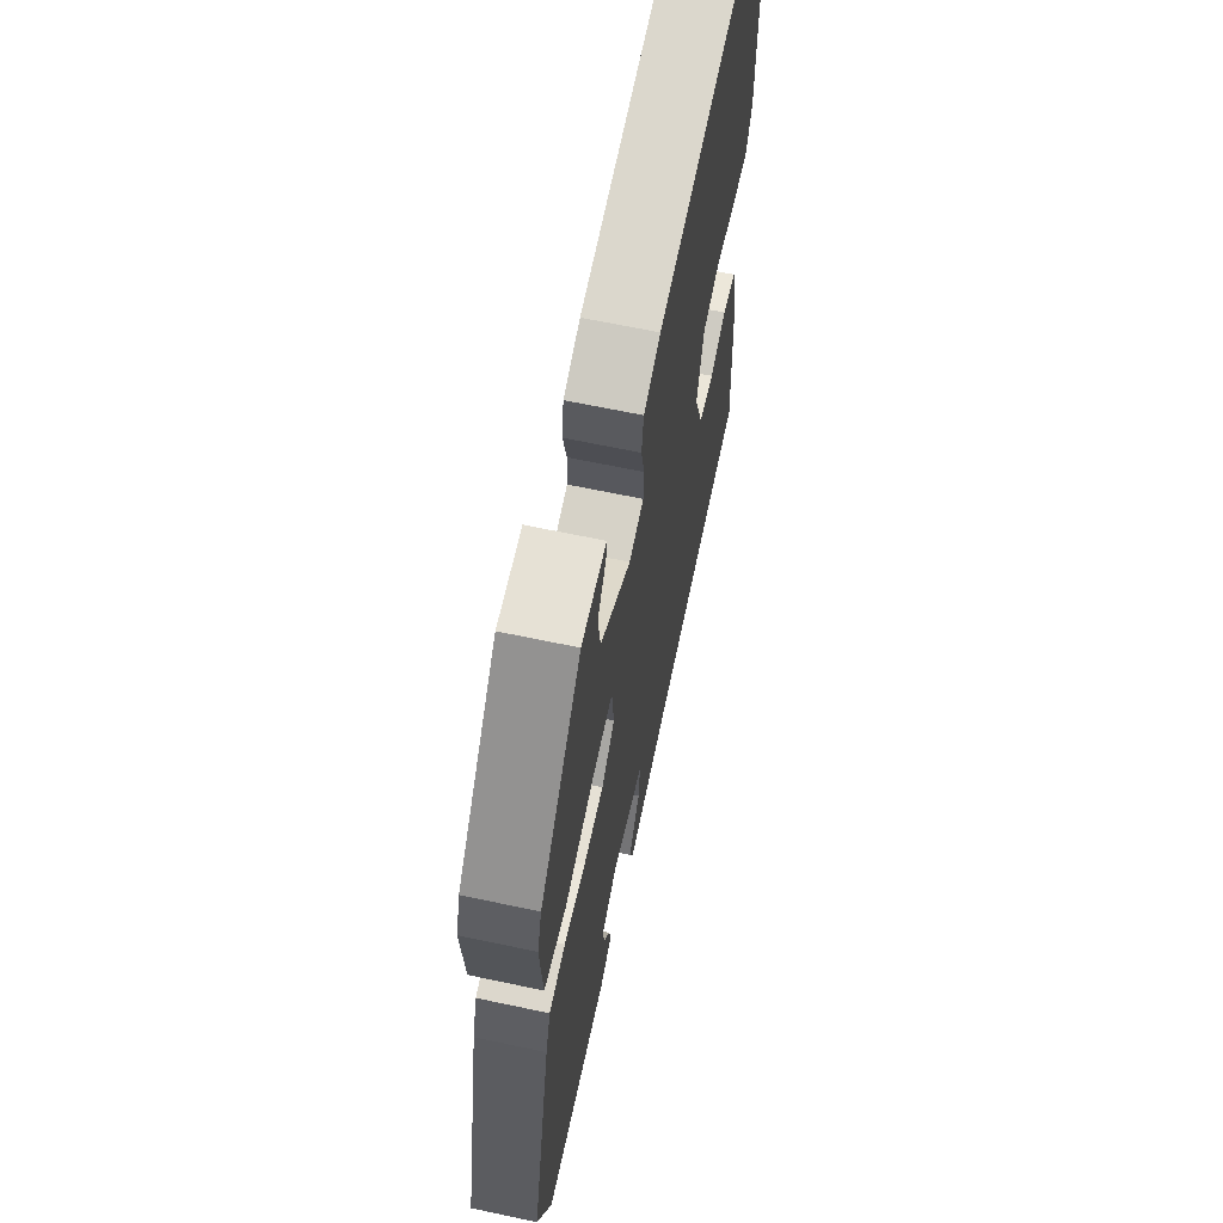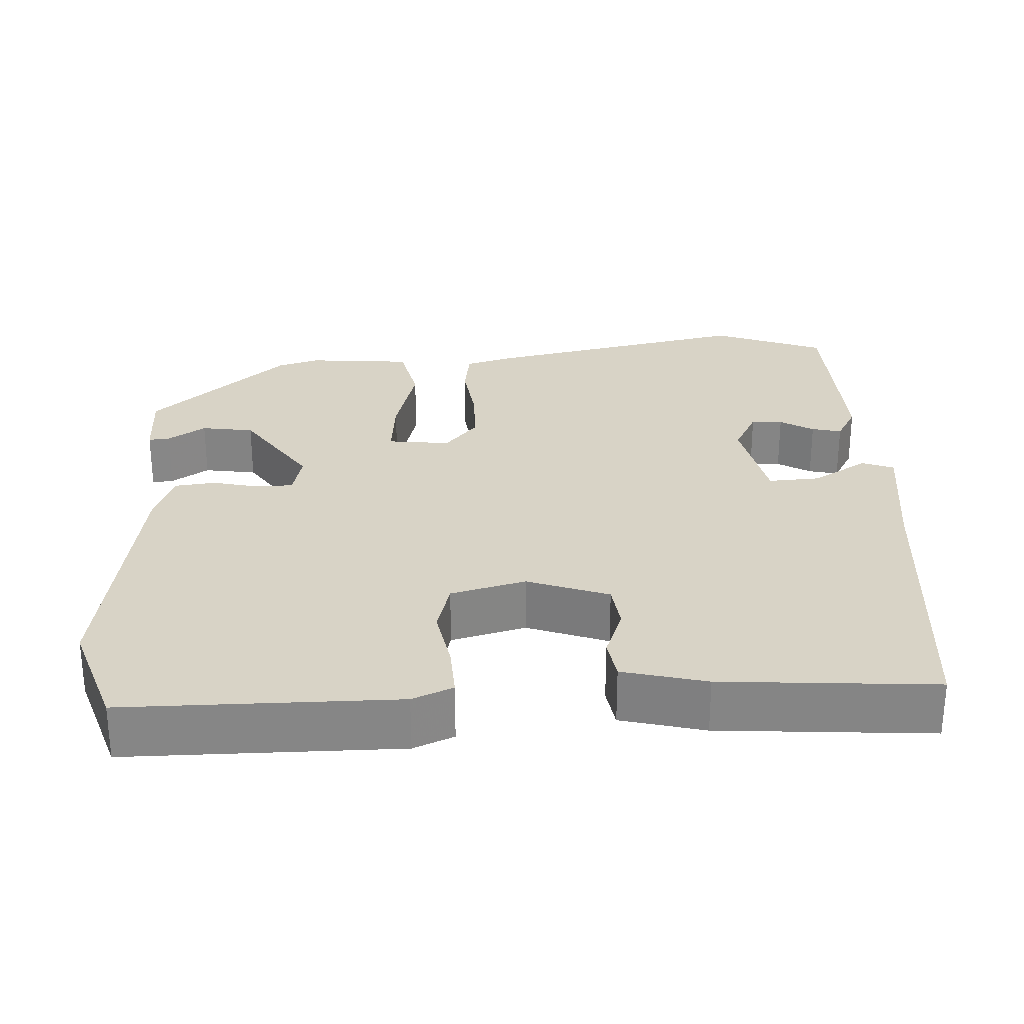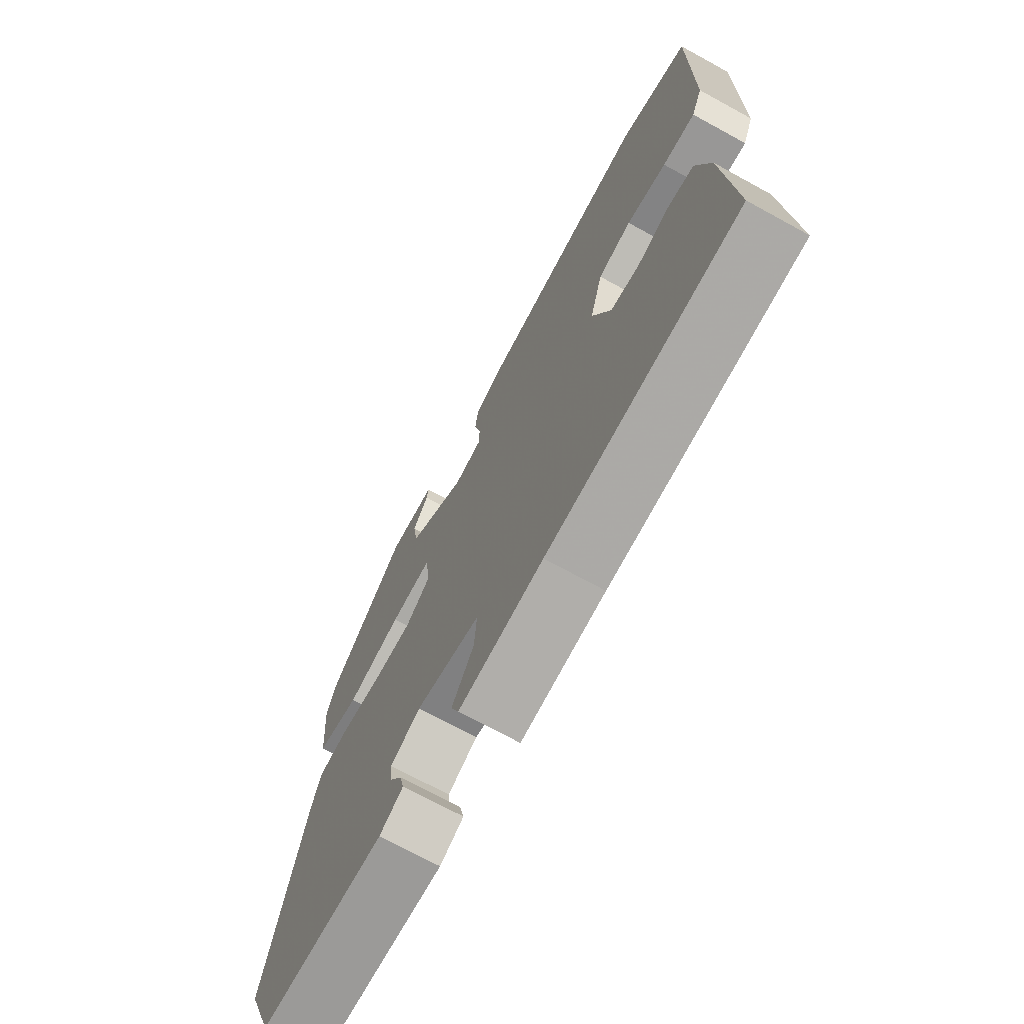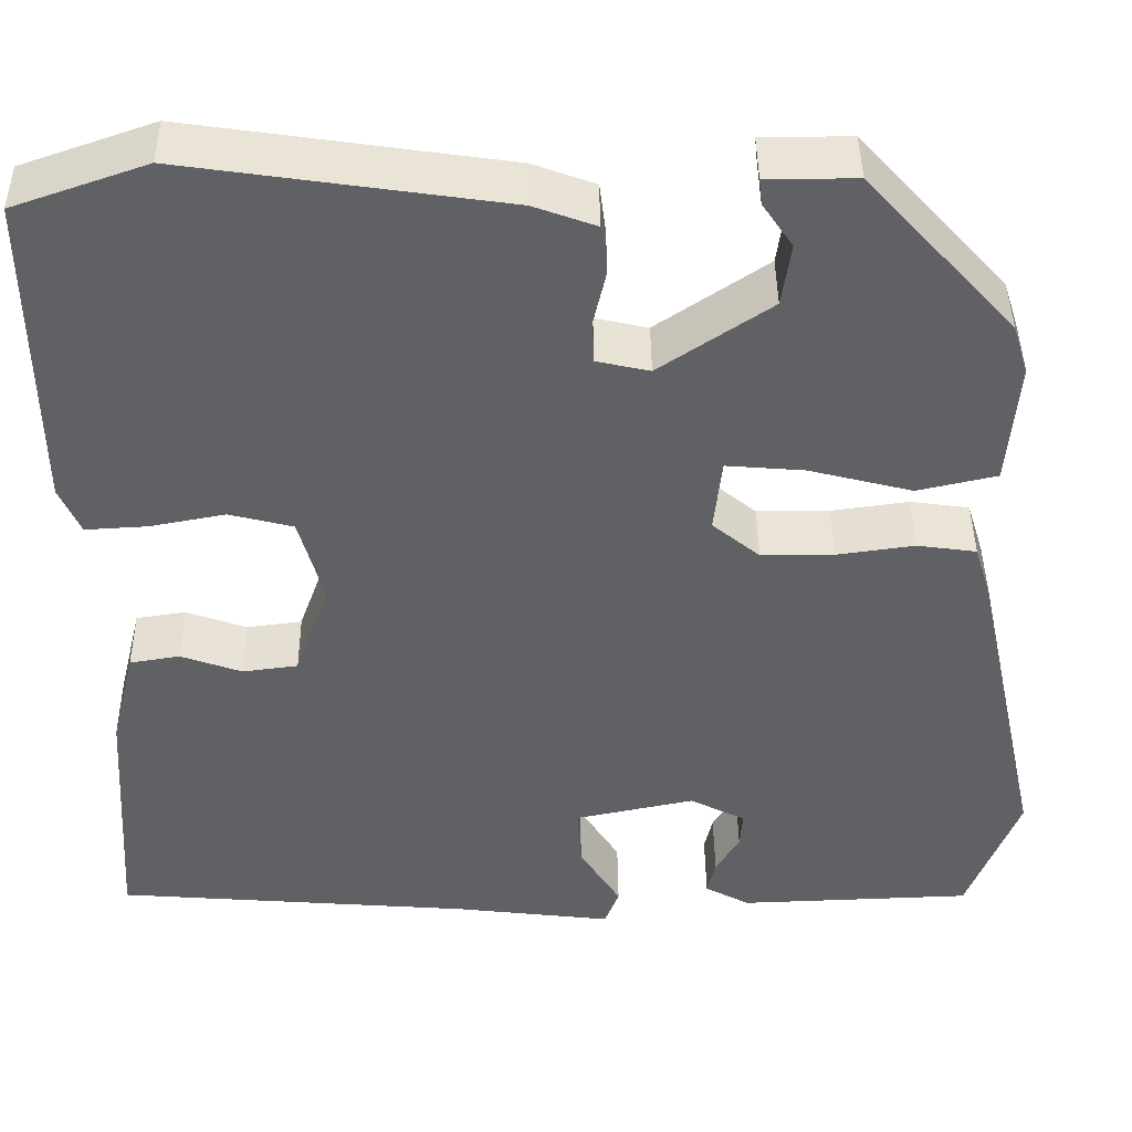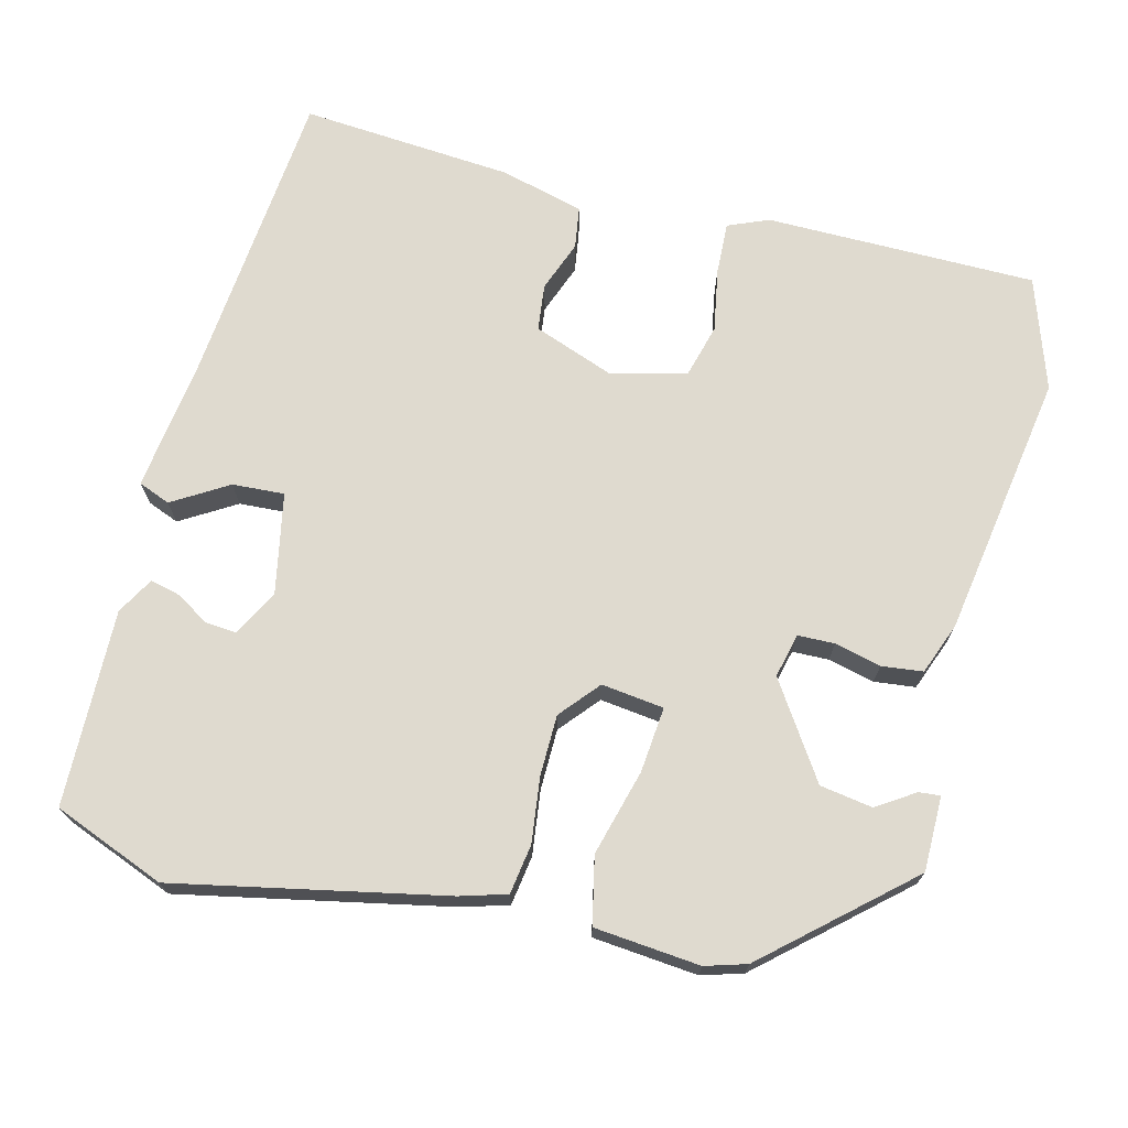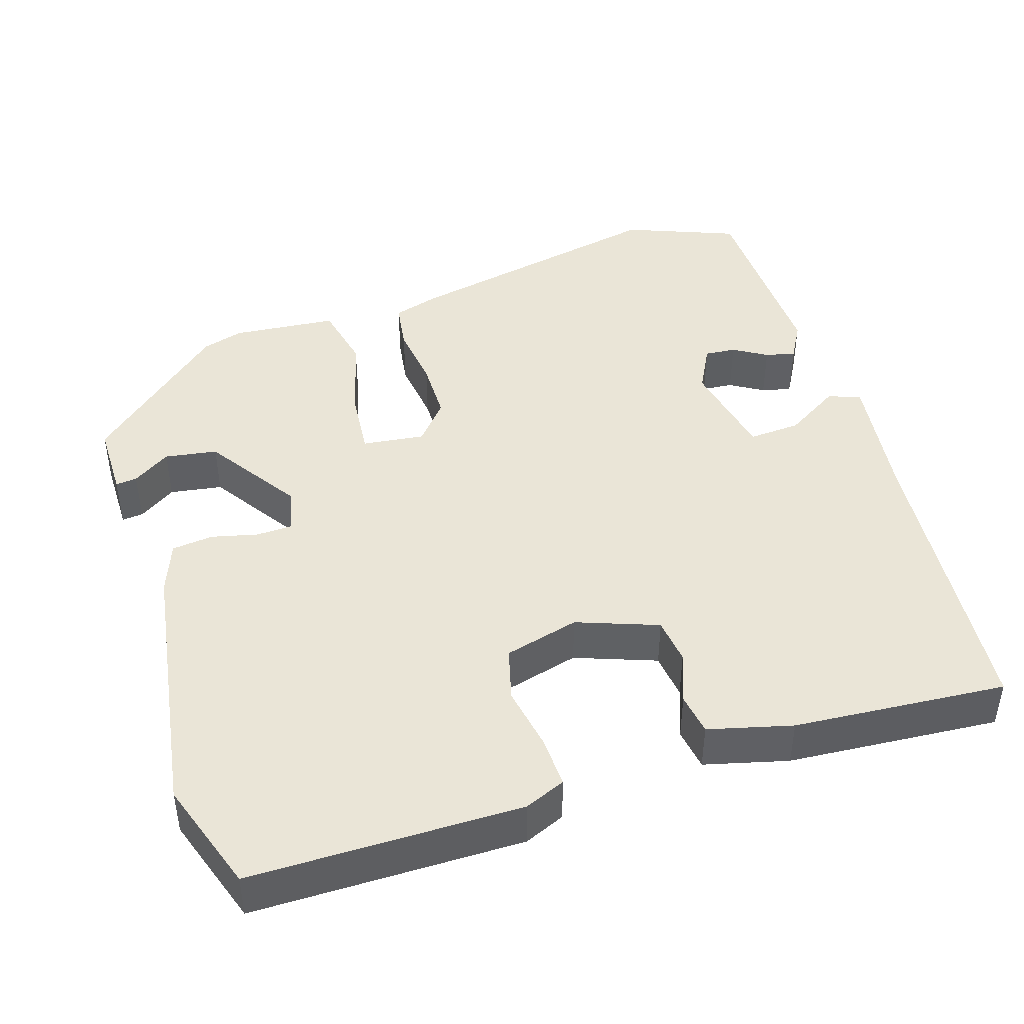
<metadata>
{"format":"obj","ext":"obj","renderer":"f3d","projection":"perspective","resolution":1024,"background":"white","views":[{"elev":64.7,"azim":-77.9,"up":"+Z"},{"elev":28.1,"azim":87.6,"up":"+Y"},{"elev":-71.5,"azim":61.3,"up":"+Z"},{"elev":42.8,"azim":179.4,"up":"+Z"},{"elev":70.9,"azim":-75.0,"up":"+Y"},{"elev":44.3,"azim":73.0,"up":"+Y"}]}
</metadata>
<code>
v 0.501 0.07 -0.496
v 0.106 0.07 -0.527
v -0.068 0.07 -0.548
v -0.084 0.07 -0.506
v -0.039 0.07 -0.434
v -0.034 0.07 -0.366
v -0.166 0.07 -0.338
v -0.227 0.07 -0.369
v -0.224 0.07 -0.41
v -0.198 0.07 -0.454
v -0.189 0.07 -0.493
v -0.238 0.07 -0.52
v -0.496 0.07 -0.51
v -0.552 0.07 -0.363
v -0.475 0.07 -0.012
v -0.456 0.07 0.049
v -0.391 0.07 0.058
v -0.306 0.07 0.046
v -0.226 0.07 0.046
v -0.174 0.07 0.089
v -0.183 0.07 0.171
v -0.269 0.07 0.164
v -0.382 0.07 0.135
v -0.469 0.07 0.155
v -0.48 0.07 0.293
v -0.463 0.07 0.347
v -0.301 0.07 0.526
v -0.203 0.07 0.525
v -0.206 0.07 0.497
v -0.239 0.07 0.448
v -0.229 0.07 0.379
v -0.107 0.07 0.296
v -0.049 0.07 0.309
v -0.047 0.07 0.357
v -0.061 0.07 0.418
v -0.054 0.07 0.472
v 0.014 0.07 0.497
v 0.363 0.07 0.548
v 0.509 0.07 0.497
v 0.506 0.07 0.142
v 0.483 0.07 0.089
v 0.415 0.07 0.093
v 0.332 0.07 0.109
v 0.262 0.07 0.091
v 0.235 0.07 -0.007
v 0.273 0.07 -0.114
v 0.334 0.07 -0.122
v 0.401 0.07 -0.098
v 0.456 0.07 -0.107
v 0.483 0.07 -0.217
v 0.501 0 -0.496
v 0.106 0 -0.527
v -0.068 0 -0.548
v -0.084 0 -0.506
v -0.039 0 -0.434
v -0.034 0 -0.366
v -0.166 0 -0.338
v -0.227 0 -0.369
v -0.224 0 -0.41
v -0.198 0 -0.454
v -0.189 0 -0.493
v -0.238 0 -0.52
v -0.496 0 -0.51
v -0.552 0 -0.363
v -0.475 0 -0.012
v -0.456 0 0.049
v -0.391 0 0.058
v -0.306 0 0.046
v -0.226 0 0.046
v -0.174 0 0.089
v -0.183 0 0.171
v -0.269 0 0.164
v -0.382 0 0.135
v -0.469 0 0.155
v -0.48 0 0.293
v -0.463 0 0.347
v -0.301 0 0.526
v -0.203 0 0.525
v -0.206 0 0.497
v -0.239 0 0.448
v -0.229 0 0.379
v -0.107 0 0.296
v -0.049 0 0.309
v -0.047 0 0.357
v -0.061 0 0.418
v -0.054 0 0.472
v 0.014 0 0.497
v 0.363 0 0.548
v 0.509 0 0.497
v 0.506 0 0.142
v 0.483 0 0.089
v 0.415 0 0.093
v 0.332 0 0.109
v 0.262 0 0.091
v 0.235 0 -0.007
v 0.273 0 -0.114
v 0.334 0 -0.122
v 0.401 0 -0.098
v 0.456 0 -0.107
v 0.483 0 -0.217
f 50 1 2
f 49 50 2
f 48 49 2
f 47 48 2
f 3 4 5
f 2 3 5
f 47 2 5
f 46 47 5
f 45 46 5 6
f 44 45 6 7
f 41 42 43
f 40 41 43
f 39 40 43
f 38 39 43
f 37 38 43
f 36 37 43
f 35 36 43
f 34 35 43
f 33 34 43 44
f 44 7 8
f 33 44 8
f 32 33 8
f 28 29 30
f 27 28 30
f 26 27 30
f 25 26 30
f 24 25 30
f 24 30 31
f 23 24 31
f 22 23 31
f 21 22 31 32
f 16 17 18
f 15 16 18
f 14 15 18
f 13 14 18
f 12 13 18
f 12 18 19
f 9 10 11 12
f 8 9 12
f 8 12 19
f 20 21 32
f 20 32 8
f 8 19 20
f 52 51 100
f 52 100 99
f 52 99 98
f 52 98 97
f 55 54 53
f 55 53 52
f 55 52 97
f 55 97 96
f 56 55 96 95
f 57 56 95 94
f 93 92 91
f 93 91 90
f 93 90 89
f 93 89 88
f 93 88 87
f 93 87 86
f 93 86 85
f 93 85 84
f 94 93 84 83
f 58 57 94
f 58 94 83
f 58 83 82
f 80 79 78
f 80 78 77
f 80 77 76
f 80 76 75
f 80 75 74
f 81 80 74
f 81 74 73
f 81 73 72
f 82 81 72 71
f 68 67 66
f 68 66 65
f 68 65 64
f 68 64 63
f 68 63 62
f 69 68 62
f 62 61 60 59
f 62 59 58
f 69 62 58
f 82 71 70
f 58 82 70
f 70 69 58
f 1 51 52 2
f 2 52 53 3
f 3 53 54 4
f 4 54 55 5
f 5 55 56 6
f 6 56 57 7
f 7 57 58 8
f 8 58 59 9
f 9 59 60 10
f 10 60 61 11
f 11 61 62 12
f 12 62 63 13
f 13 63 64 14
f 14 64 65 15
f 15 65 66 16
f 16 66 67 17
f 17 67 68 18
f 18 68 69 19
f 19 69 70 20
f 20 70 71 21
f 21 71 72 22
f 22 72 73 23
f 23 73 74 24
f 24 74 75 25
f 25 75 76 26
f 26 76 77 27
f 27 77 78 28
f 28 78 79 29
f 29 79 80 30
f 30 80 81 31
f 31 81 82 32
f 32 82 83 33
f 33 83 84 34
f 34 84 85 35
f 35 85 86 36
f 36 86 87 37
f 37 87 88 38
f 38 88 89 39
f 39 89 90 40
f 40 90 91 41
f 41 91 92 42
f 42 92 93 43
f 43 93 94 44
f 44 94 95 45
f 45 95 96 46
f 46 96 97 47
f 47 97 98 48
f 48 98 99 49
f 49 99 100 50
f 50 100 51 1

</code>
